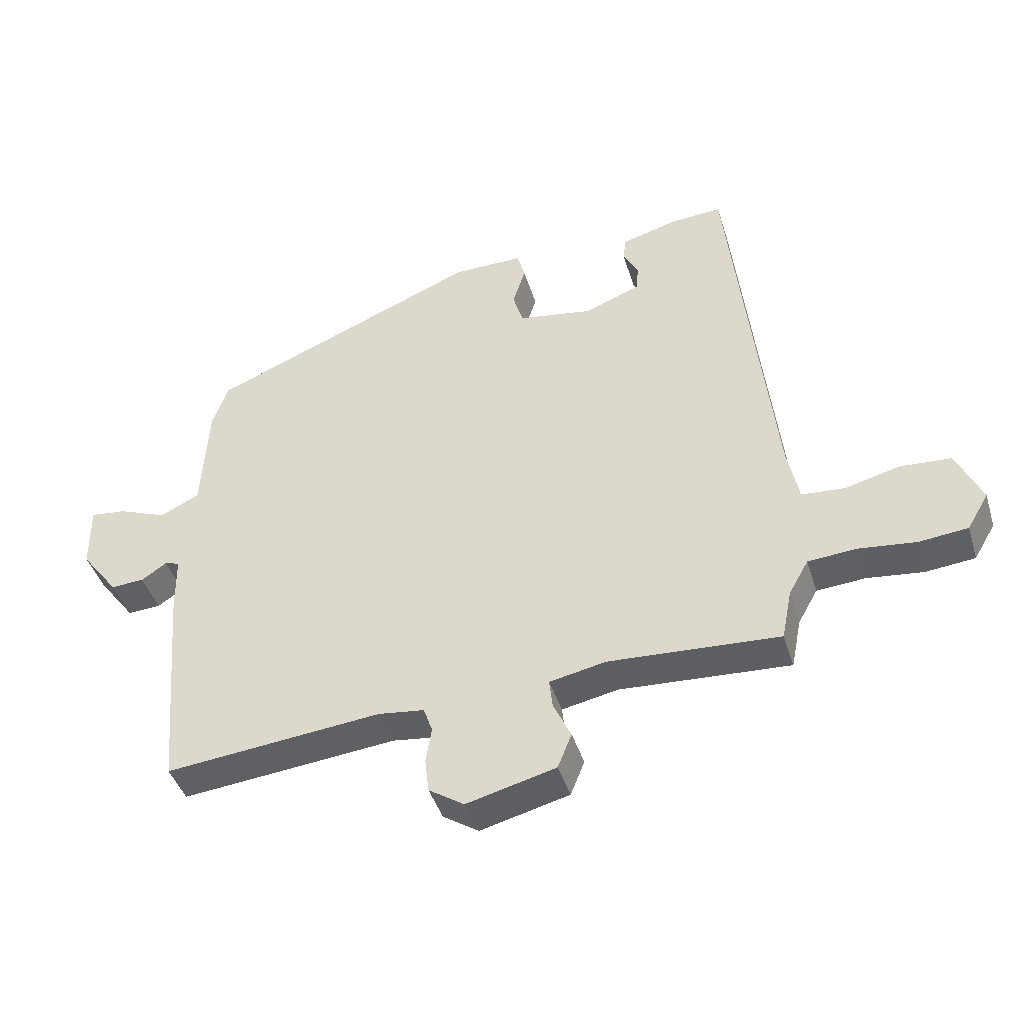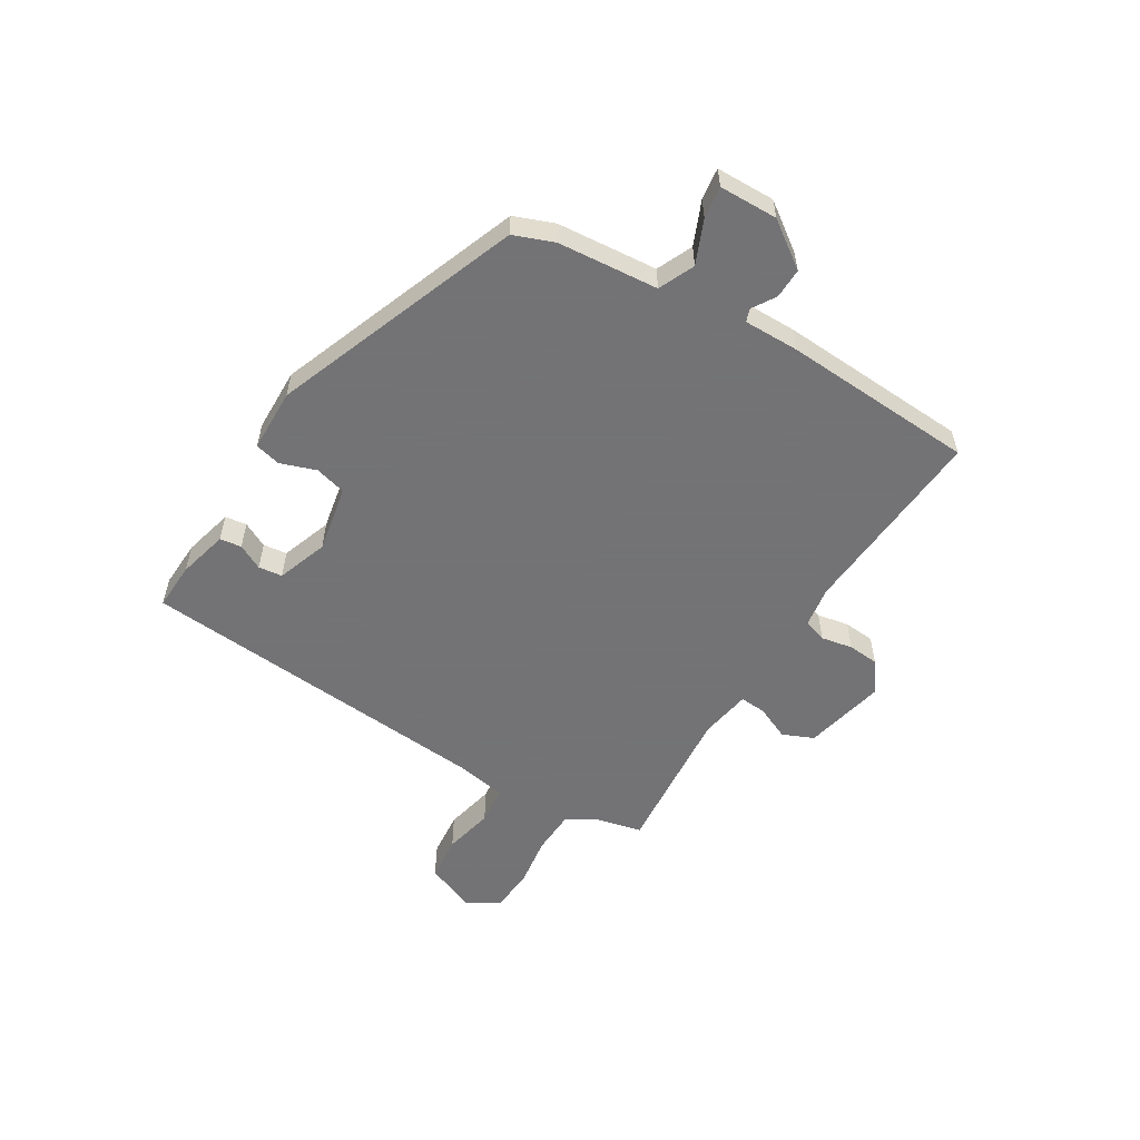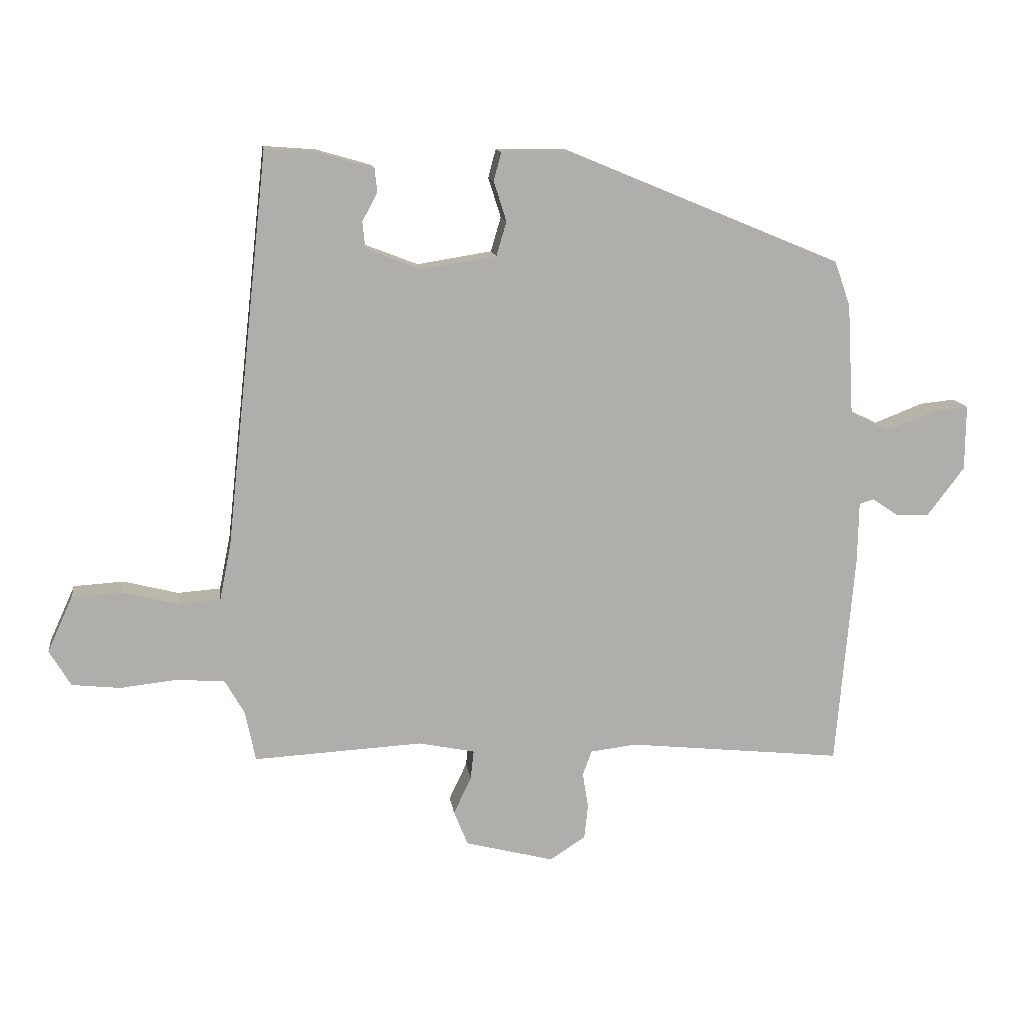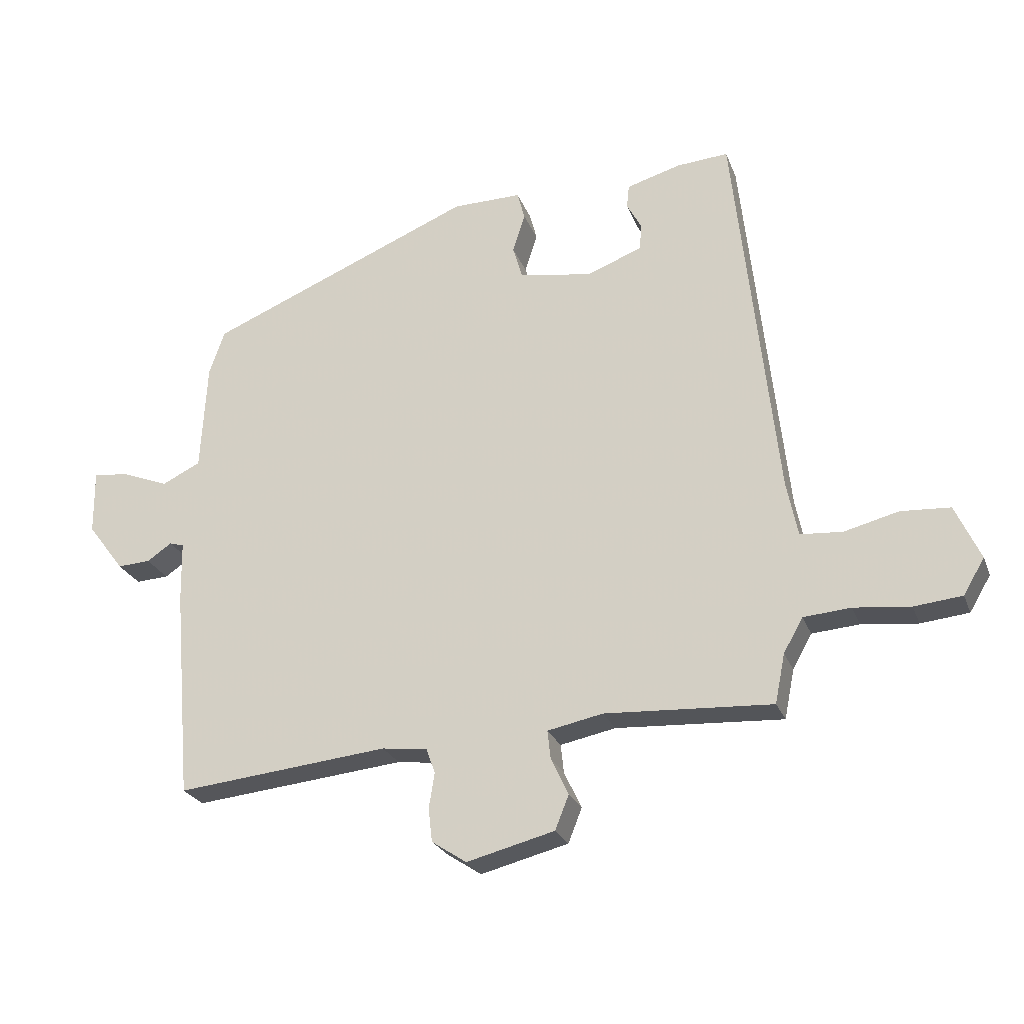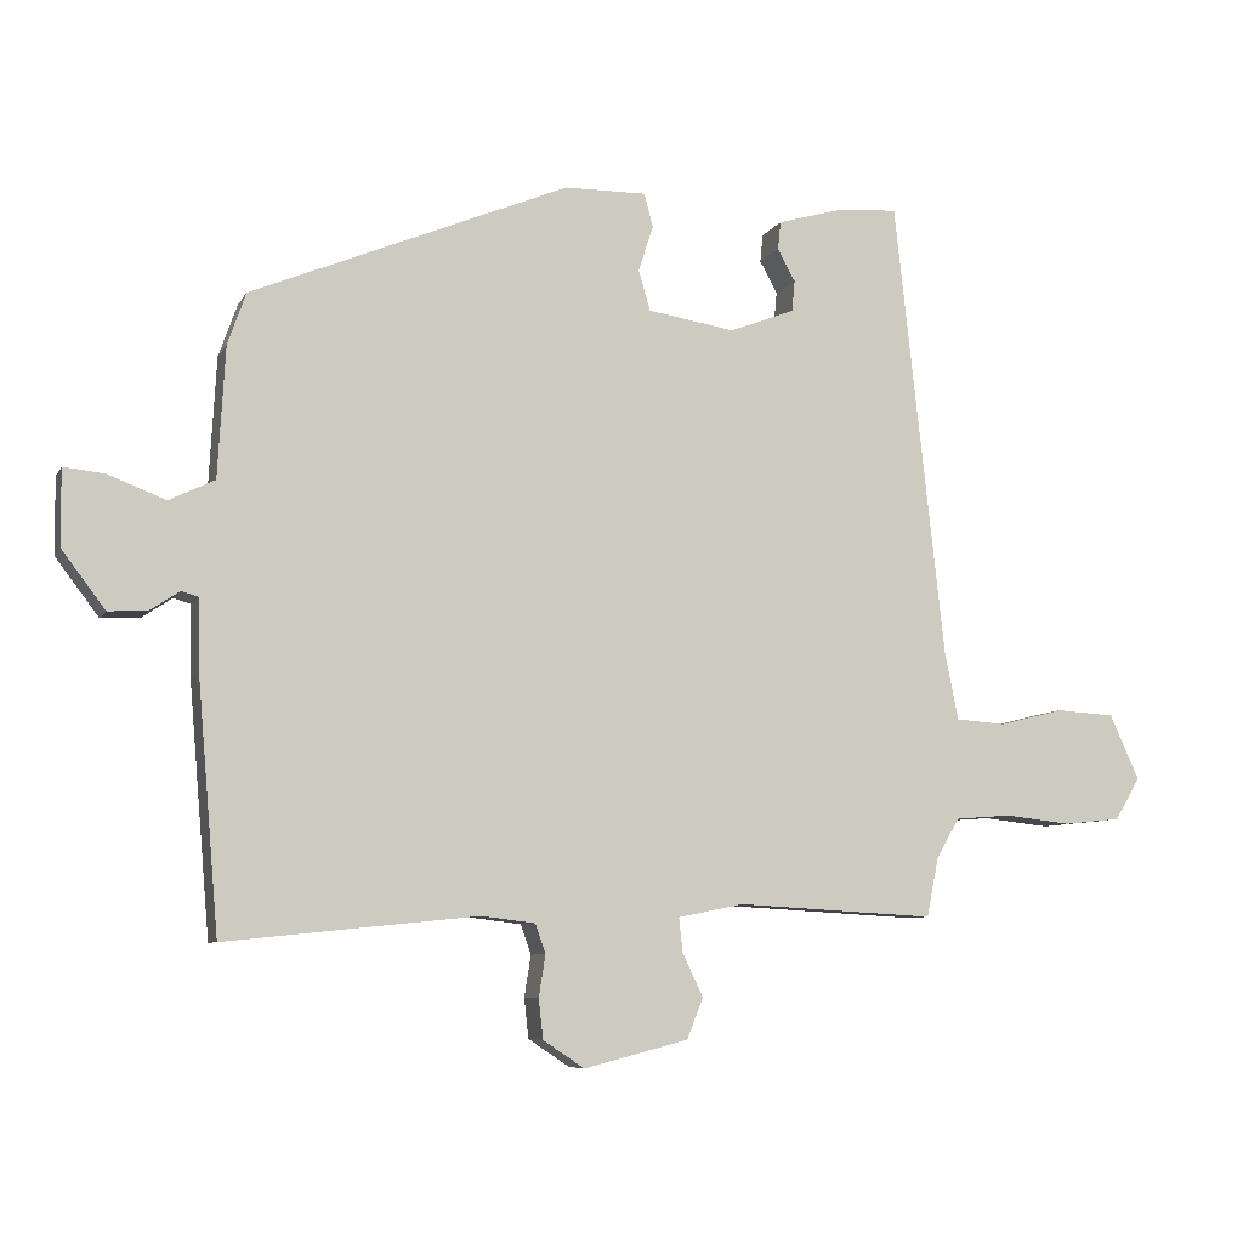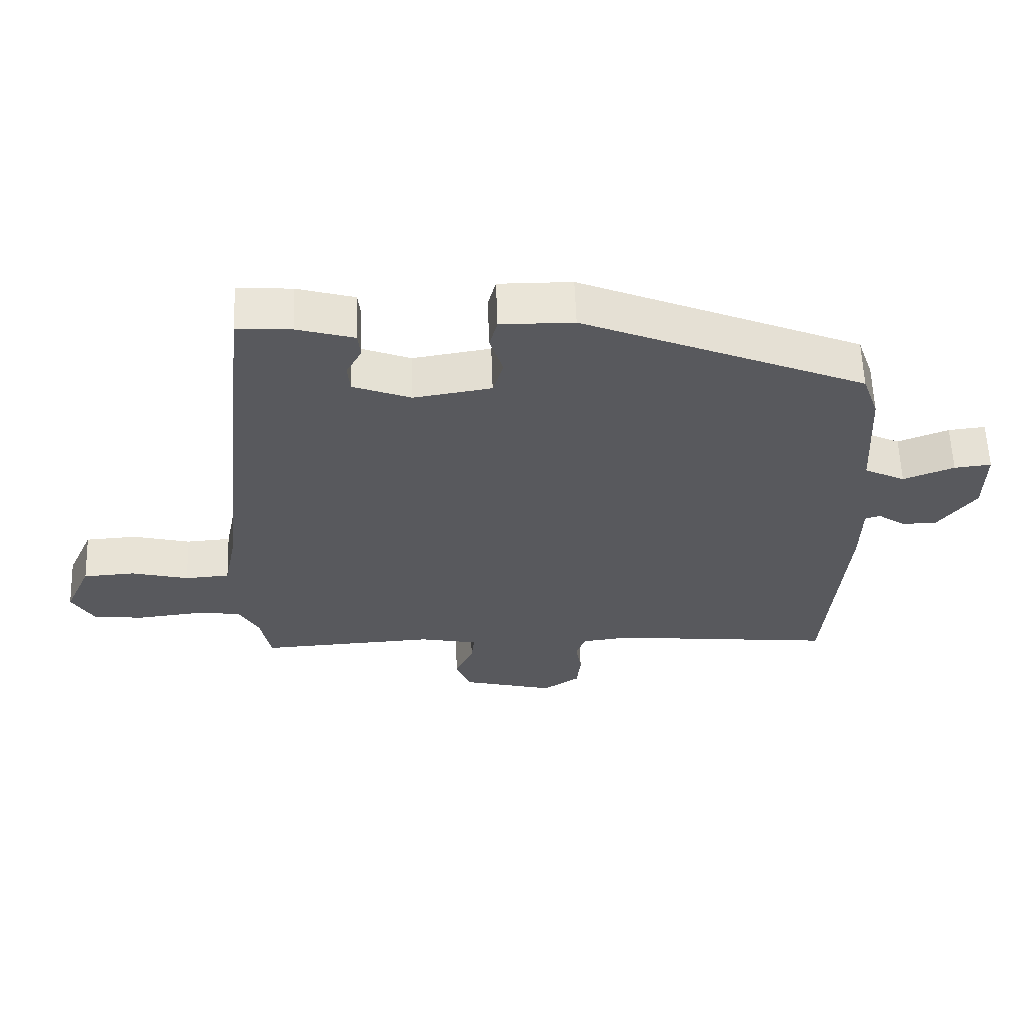
<metadata>
{"format":"obj","ext":"obj","renderer":"f3d","projection":"perspective","resolution":1024,"background":"white","views":[{"elev":-42.8,"azim":-163.2,"up":"+Z"},{"elev":-56.0,"azim":60.3,"up":"+Y"},{"elev":12.8,"azim":-7.6,"up":"+Z"},{"elev":-24.9,"azim":-162.0,"up":"+Z"},{"elev":-7.4,"azim":162.4,"up":"+Z"},{"elev":59.8,"azim":-2.0,"up":"+Z"}]}
</metadata>
<code>
v -0.457 0.07 0.513
v -0.374 0.07 0.507
v -0.287 0.07 0.482
v -0.283 0.07 0.444
v -0.307 0.07 0.4
v -0.303 0.07 0.358
v -0.215 0.07 0.324
v -0.097 0.07 0.343
v -0.081 0.07 0.397
v -0.101 0.07 0.46
v -0.089 0.07 0.505
v 0.022 0.07 0.504
v 0.452 0.07 0.326
v 0.477 0.07 0.255
v 0.487 0.07 0.078
v 0.549 0.07 0.048
v 0.626 0.07 0.078
v 0.682 0.07 0.084
v 0.681 0.07 -0.019
v 0.622 0.07 -0.097
v 0.569 0.07 -0.094
v 0.529 0.07 -0.067
v 0.506 0.07 -0.074
v 0.504 0.07 -0.171
v 0.475 0.07 -0.509
v 0.134 0.07 -0.474
v 0.061 0.07 -0.483
v 0.047 0.07 -0.523
v 0.056 0.07 -0.579
v 0.05 0.07 -0.633
v -0.006 0.07 -0.67
v -0.147 0.07 -0.634
v -0.169 0.07 -0.579
v -0.141 0.07 -0.52
v -0.136 0.07 -0.474
v -0.225 0.07 -0.456
v -0.493 0.07 -0.471
v -0.509 0.07 -0.392
v -0.54 0.07 -0.337
v -0.616 0.07 -0.331
v -0.706 0.07 -0.341
v -0.783 0.07 -0.333
v -0.817 0.07 -0.276
v -0.777 0.07 -0.188
v -0.698 0.07 -0.183
v -0.611 0.07 -0.205
v -0.543 0.07 -0.2
v -0.525 0.07 -0.111
v -0.457 0 0.513
v -0.374 0 0.507
v -0.287 0 0.482
v -0.283 0 0.444
v -0.307 0 0.4
v -0.303 0 0.358
v -0.215 0 0.324
v -0.097 0 0.343
v -0.081 0 0.397
v -0.101 0 0.46
v -0.089 0 0.505
v 0.022 0 0.504
v 0.452 0 0.326
v 0.477 0 0.255
v 0.487 0 0.078
v 0.549 0 0.048
v 0.626 0 0.078
v 0.682 0 0.084
v 0.681 0 -0.019
v 0.622 0 -0.097
v 0.569 0 -0.094
v 0.529 0 -0.067
v 0.506 0 -0.074
v 0.504 0 -0.171
v 0.475 0 -0.509
v 0.134 0 -0.474
v 0.061 0 -0.483
v 0.047 0 -0.523
v 0.056 0 -0.579
v 0.05 0 -0.633
v -0.006 0 -0.67
v -0.147 0 -0.634
v -0.169 0 -0.579
v -0.141 0 -0.52
v -0.136 0 -0.474
v -0.225 0 -0.456
v -0.493 0 -0.471
v -0.509 0 -0.392
v -0.54 0 -0.337
v -0.616 0 -0.331
v -0.706 0 -0.341
v -0.783 0 -0.333
v -0.817 0 -0.276
v -0.777 0 -0.188
v -0.698 0 -0.183
v -0.611 0 -0.205
v -0.543 0 -0.2
v -0.525 0 -0.111
f 43 44 45 46
f 43 46 47
f 40 41 42 43
f 39 40 43 47
f 38 39 47 48
f 36 37 38 48
f 31 32 33 34
f 31 34 35
f 28 29 30 31
f 27 28 31 35
f 26 27 35 36
f 23 24 25 26
f 19 20 21 22
f 19 22 23
f 16 17 18 19
f 15 16 19 23
f 12 13 14 15
f 9 10 11 12
f 8 9 12 15
f 7 8 15 23
f 2 3 4 5
f 2 5 6
f 1 2 6
f 48 1 6
f 23 26 36 48
f 6 7 23 48
f 94 93 92 91
f 95 94 91
f 91 90 89 88
f 95 91 88 87
f 96 95 87 86
f 96 86 85 84
f 82 81 80 79
f 83 82 79
f 79 78 77 76
f 83 79 76 75
f 84 83 75 74
f 74 73 72 71
f 70 69 68 67
f 71 70 67
f 67 66 65 64
f 71 67 64 63
f 63 62 61 60
f 60 59 58 57
f 63 60 57 56
f 71 63 56 55
f 53 52 51 50
f 54 53 50
f 54 50 49
f 54 49 96
f 96 84 74 71
f 96 71 55 54
f 1 49 50 2
f 2 50 51 3
f 3 51 52 4
f 4 52 53 5
f 5 53 54 6
f 6 54 55 7
f 7 55 56 8
f 8 56 57 9
f 9 57 58 10
f 10 58 59 11
f 11 59 60 12
f 12 60 61 13
f 13 61 62 14
f 14 62 63 15
f 15 63 64 16
f 16 64 65 17
f 17 65 66 18
f 18 66 67 19
f 19 67 68 20
f 20 68 69 21
f 21 69 70 22
f 22 70 71 23
f 23 71 72 24
f 24 72 73 25
f 25 73 74 26
f 26 74 75 27
f 27 75 76 28
f 28 76 77 29
f 29 77 78 30
f 30 78 79 31
f 31 79 80 32
f 32 80 81 33
f 33 81 82 34
f 34 82 83 35
f 35 83 84 36
f 36 84 85 37
f 37 85 86 38
f 38 86 87 39
f 39 87 88 40
f 40 88 89 41
f 41 89 90 42
f 42 90 91 43
f 43 91 92 44
f 44 92 93 45
f 45 93 94 46
f 46 94 95 47
f 47 95 96 48
f 48 96 49 1

</code>
